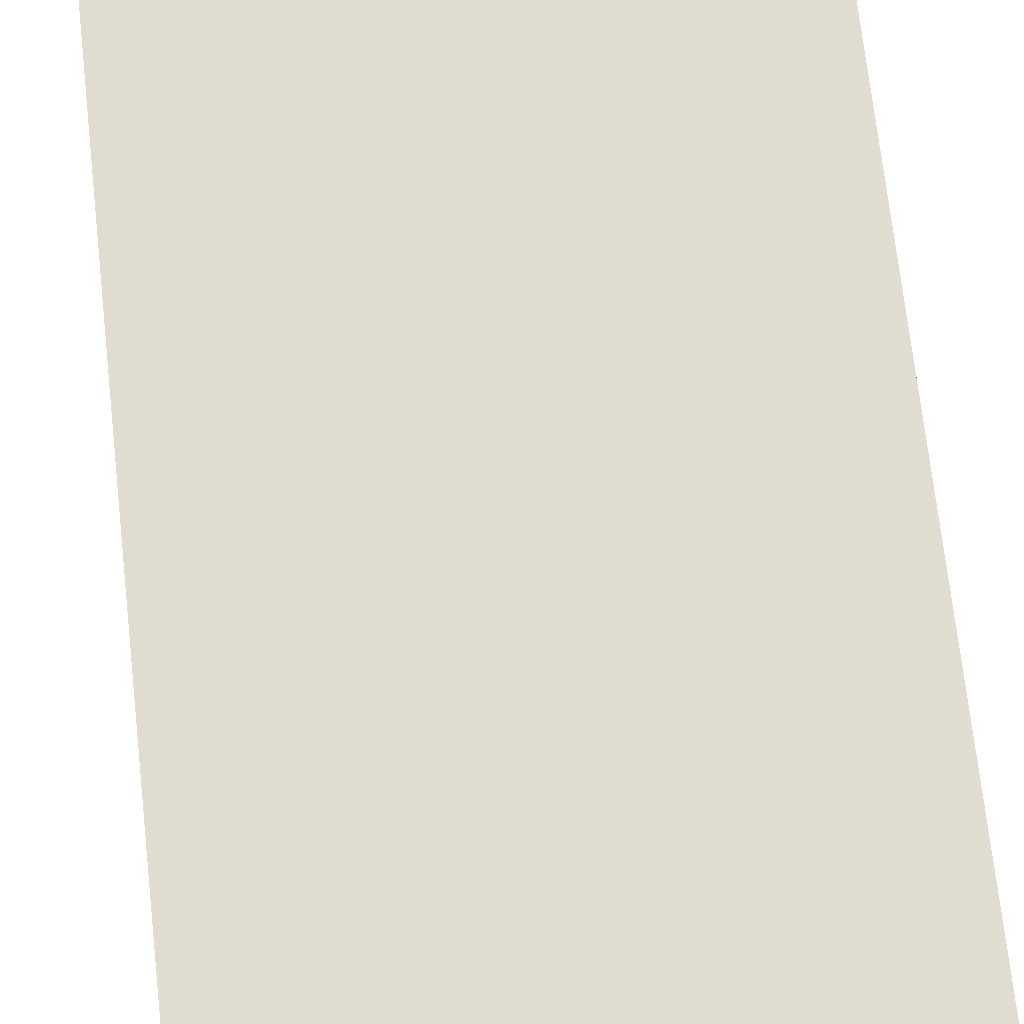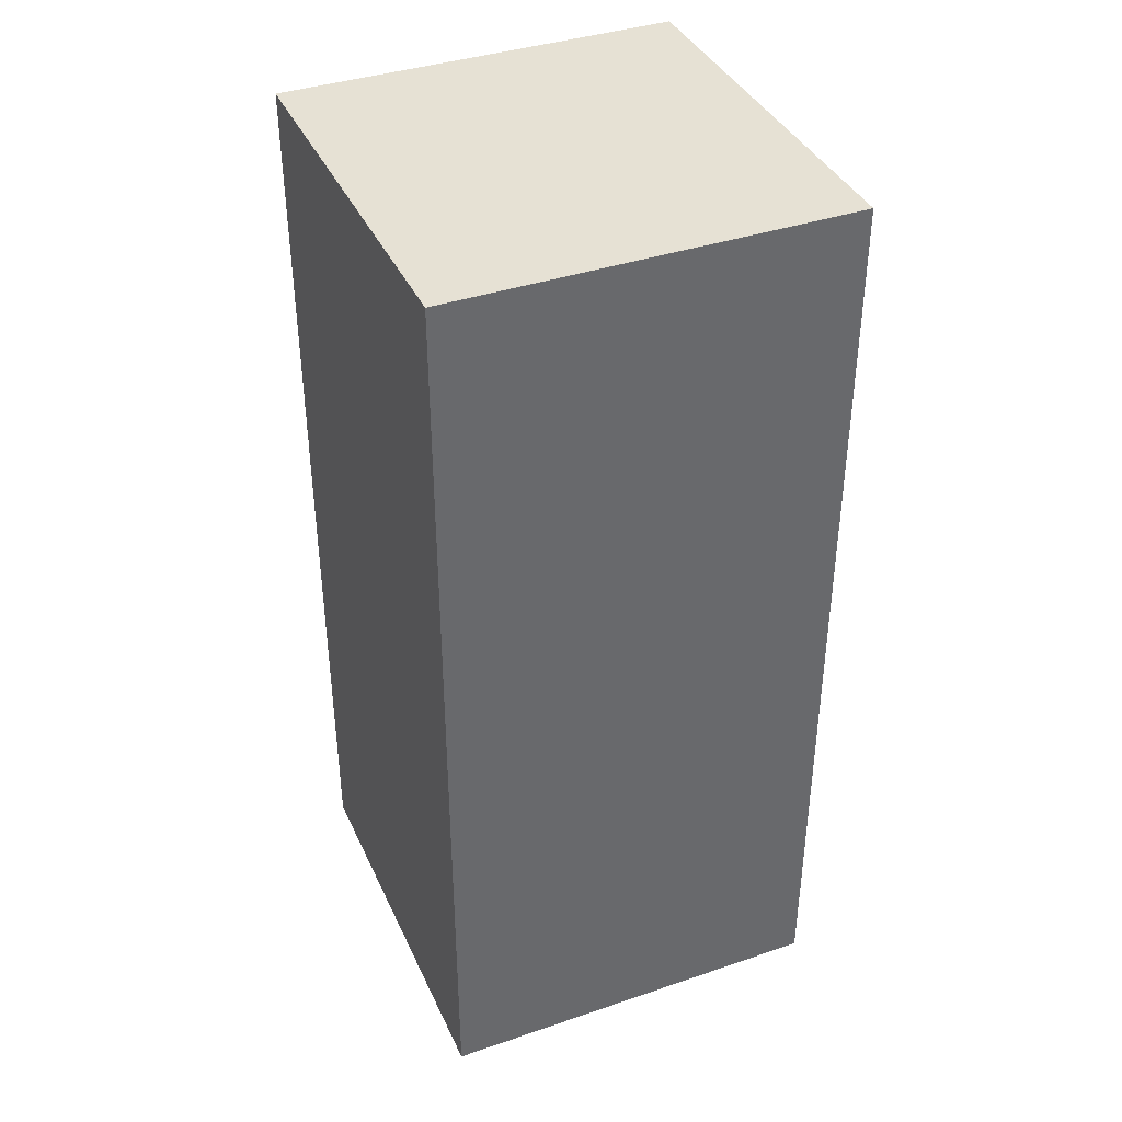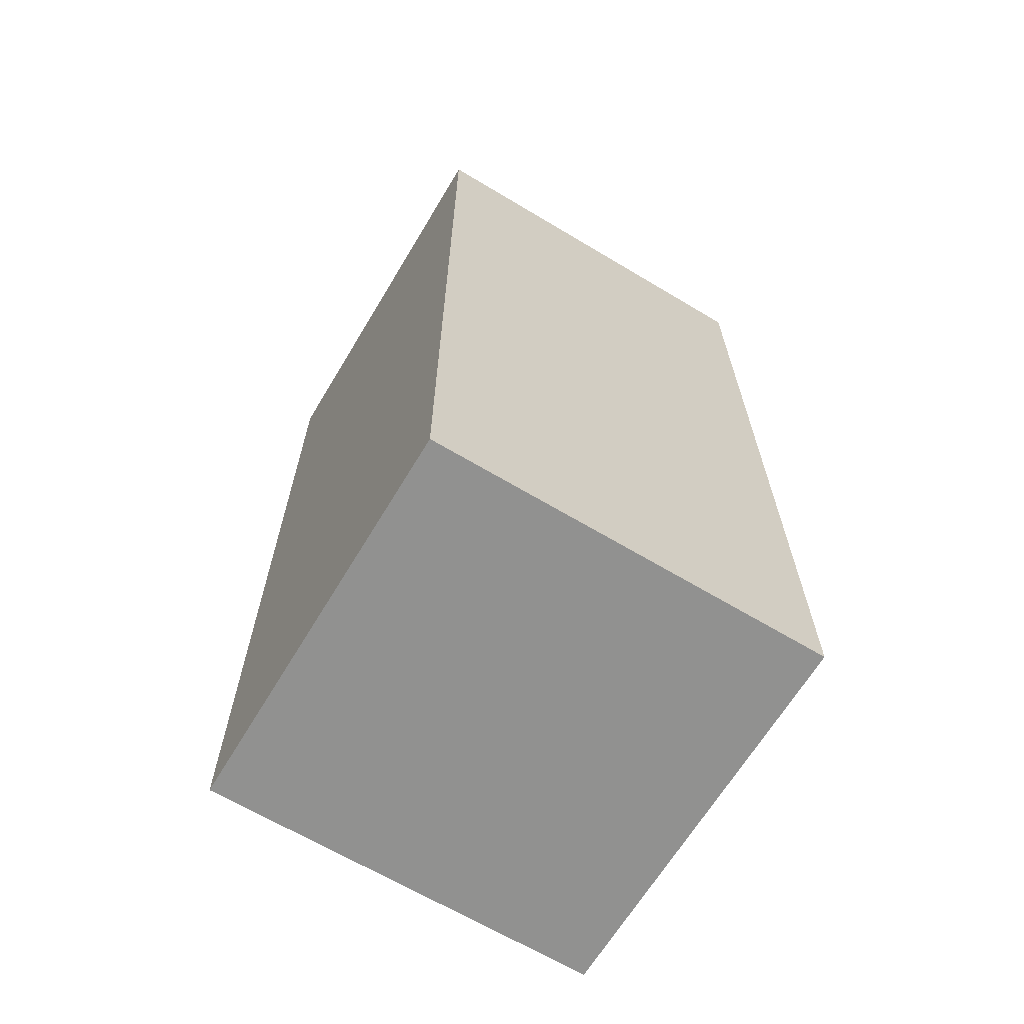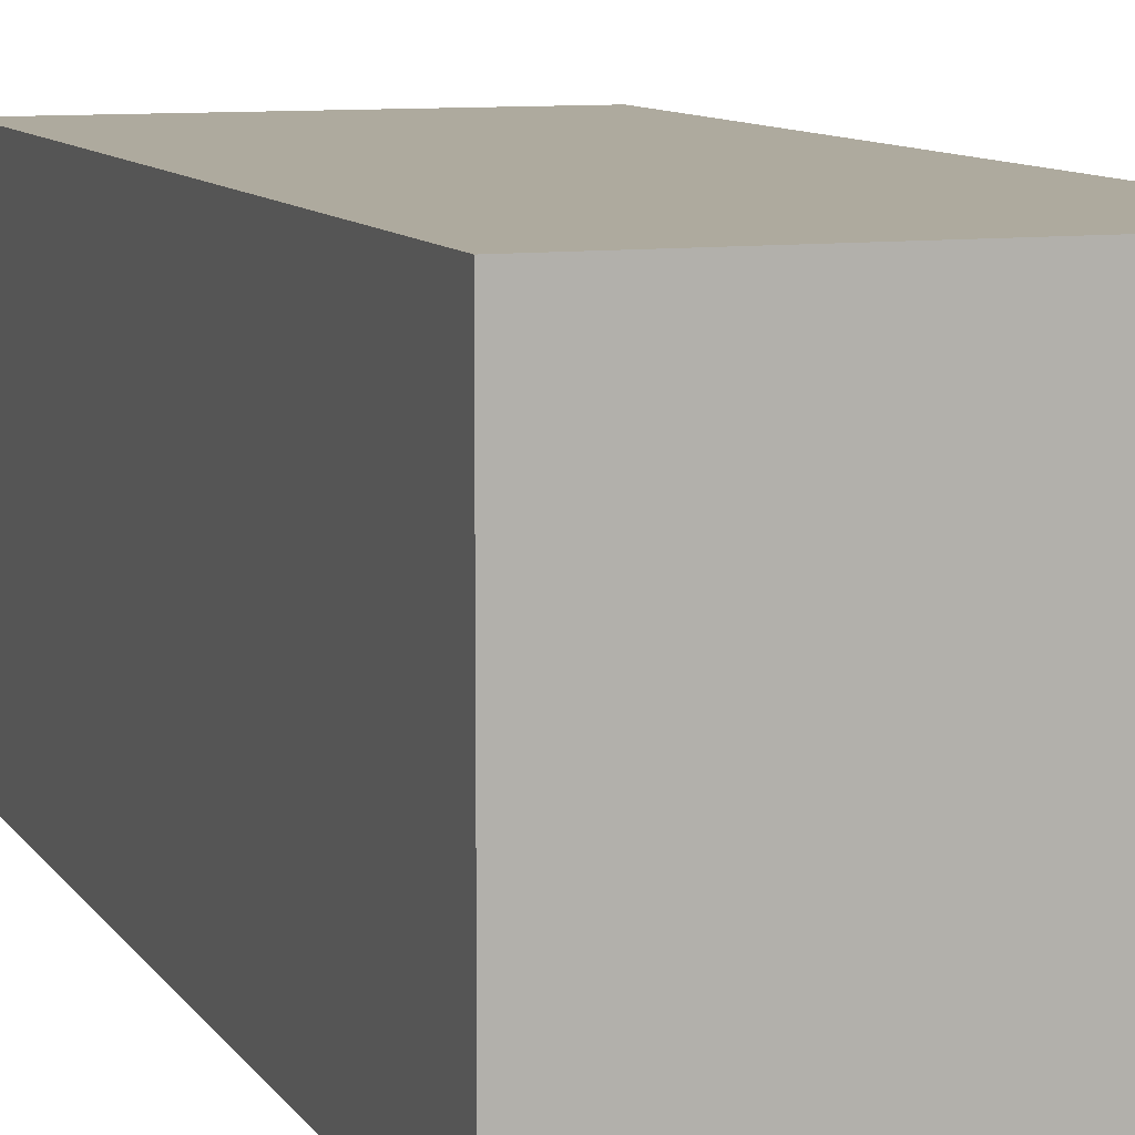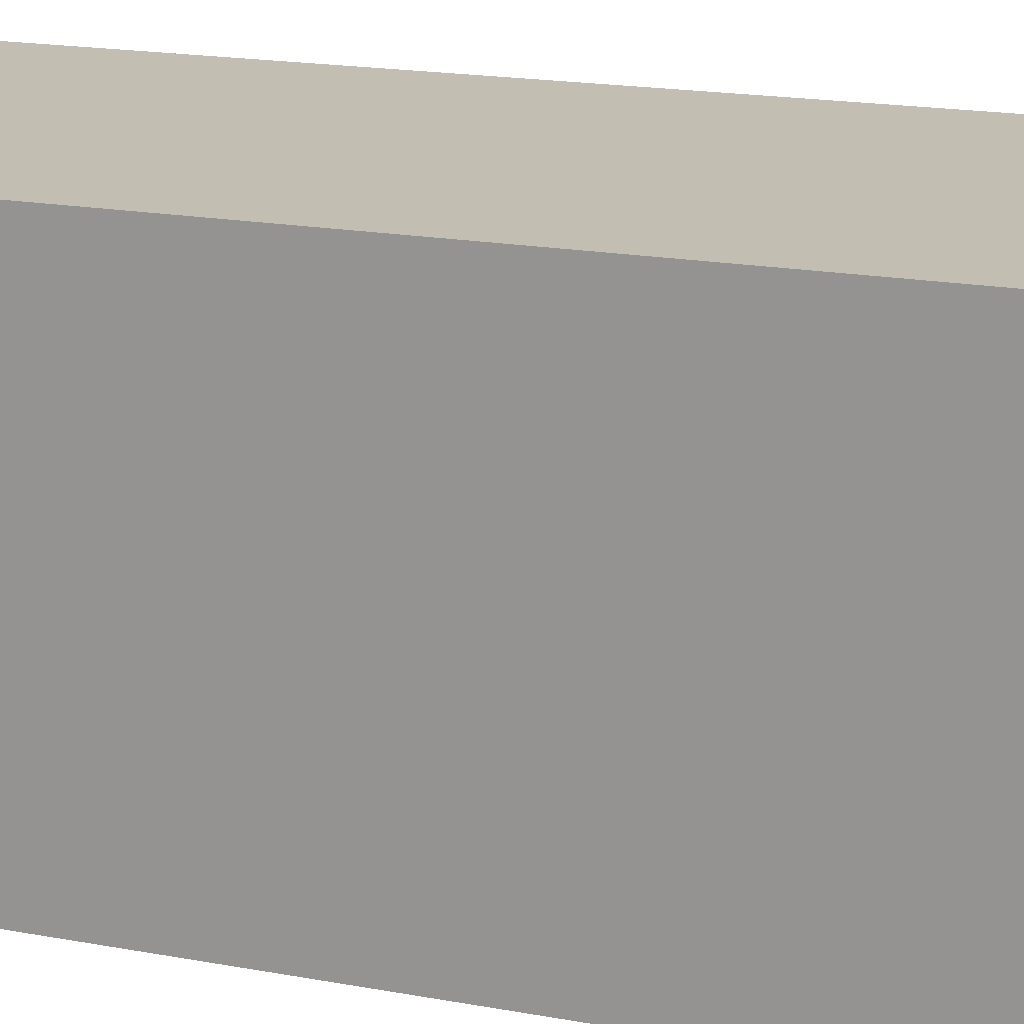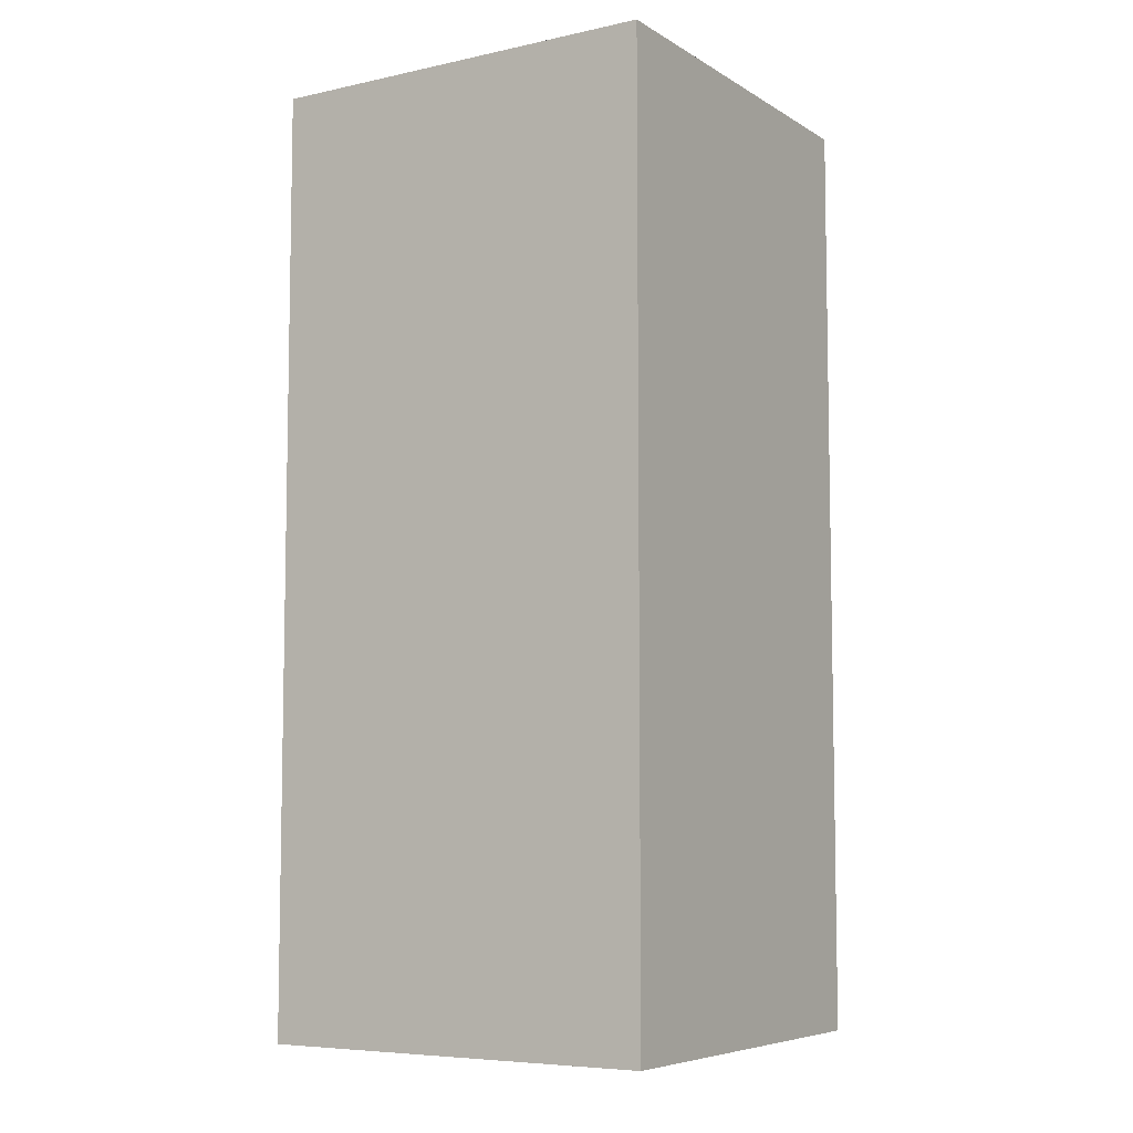
<metadata>
{"format":"obj","ext":"obj","renderer":"f3d","projection":"perspective","resolution":1024,"background":"white","views":[{"elev":69.6,"azim":-6.3,"up":"+Y"},{"elev":39.0,"azim":-113.0,"up":"+Z"},{"elev":-66.0,"azim":149.0,"up":"+Z"},{"elev":9.3,"azim":-19.3,"up":"+Y"},{"elev":17.1,"azim":111.0,"up":"+Y"},{"elev":-6.8,"azim":122.0,"up":"+Z"}]}
</metadata>
<code>
g 333
v -0.01405 0.01405 -0.06558
v 0.01405 0.01405 -0.06558
v 0.01405 0.01405 -1.907e-08
v -0.01405 0.01405 -1.907e-08
v -0.01405 -0.01405 -0.06558
v -0.01405 0.01405 -0.06558
v -0.01405 0.01405 -1.907e-08
v -0.01405 -0.01405 0
v -0.01405 -0.01405 0
v 0.01405 -0.01405 0
v 0.01405 -0.01405 -0.06558
v -0.01405 -0.01405 -0.06558
v 0.01405 -0.01405 0
v 0.01405 0.01405 -1.907e-08
v 0.01405 0.01405 -0.06558
v 0.01405 -0.01405 -0.06558
v 0.01405 -0.01405 -0.06558
v 0.01405 0.01405 -0.06558
v -0.01405 0.01405 -0.06558
v -0.01405 -0.01405 -0.06558
v -0.01405 -0.01405 0
v -0.01405 0.01405 -1.907e-08
v 0.01405 0.01405 -1.907e-08
v 0.01405 -0.01405 0
g 333_0
f 3 2 1
f 4 3 1
f 7 6 5
f 8 7 5
f 11 10 9
f 12 11 9
f 15 14 13
f 16 15 13
f 19 18 17
f 20 19 17
f 23 22 21
f 24 23 21

</code>
